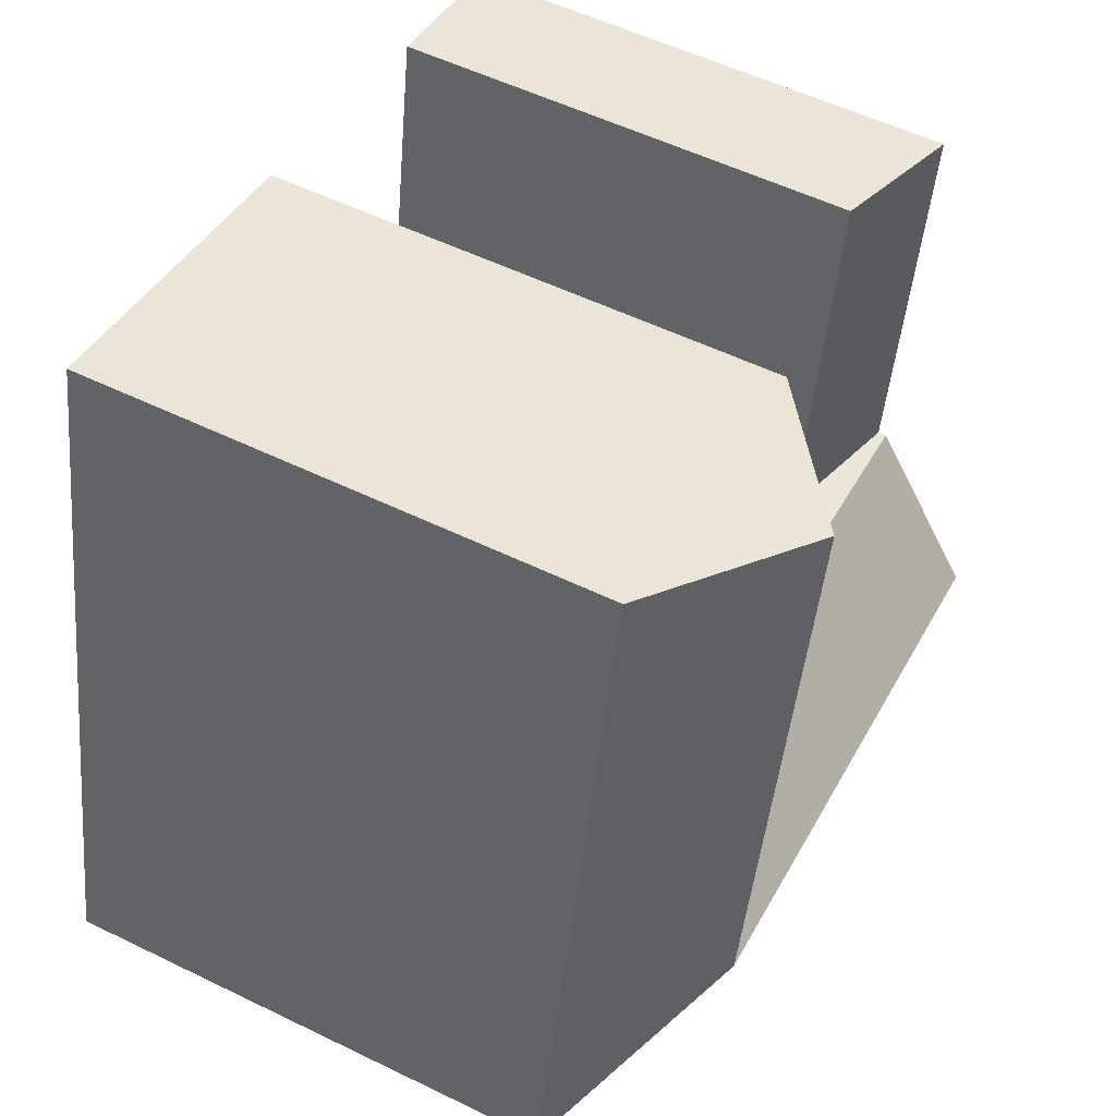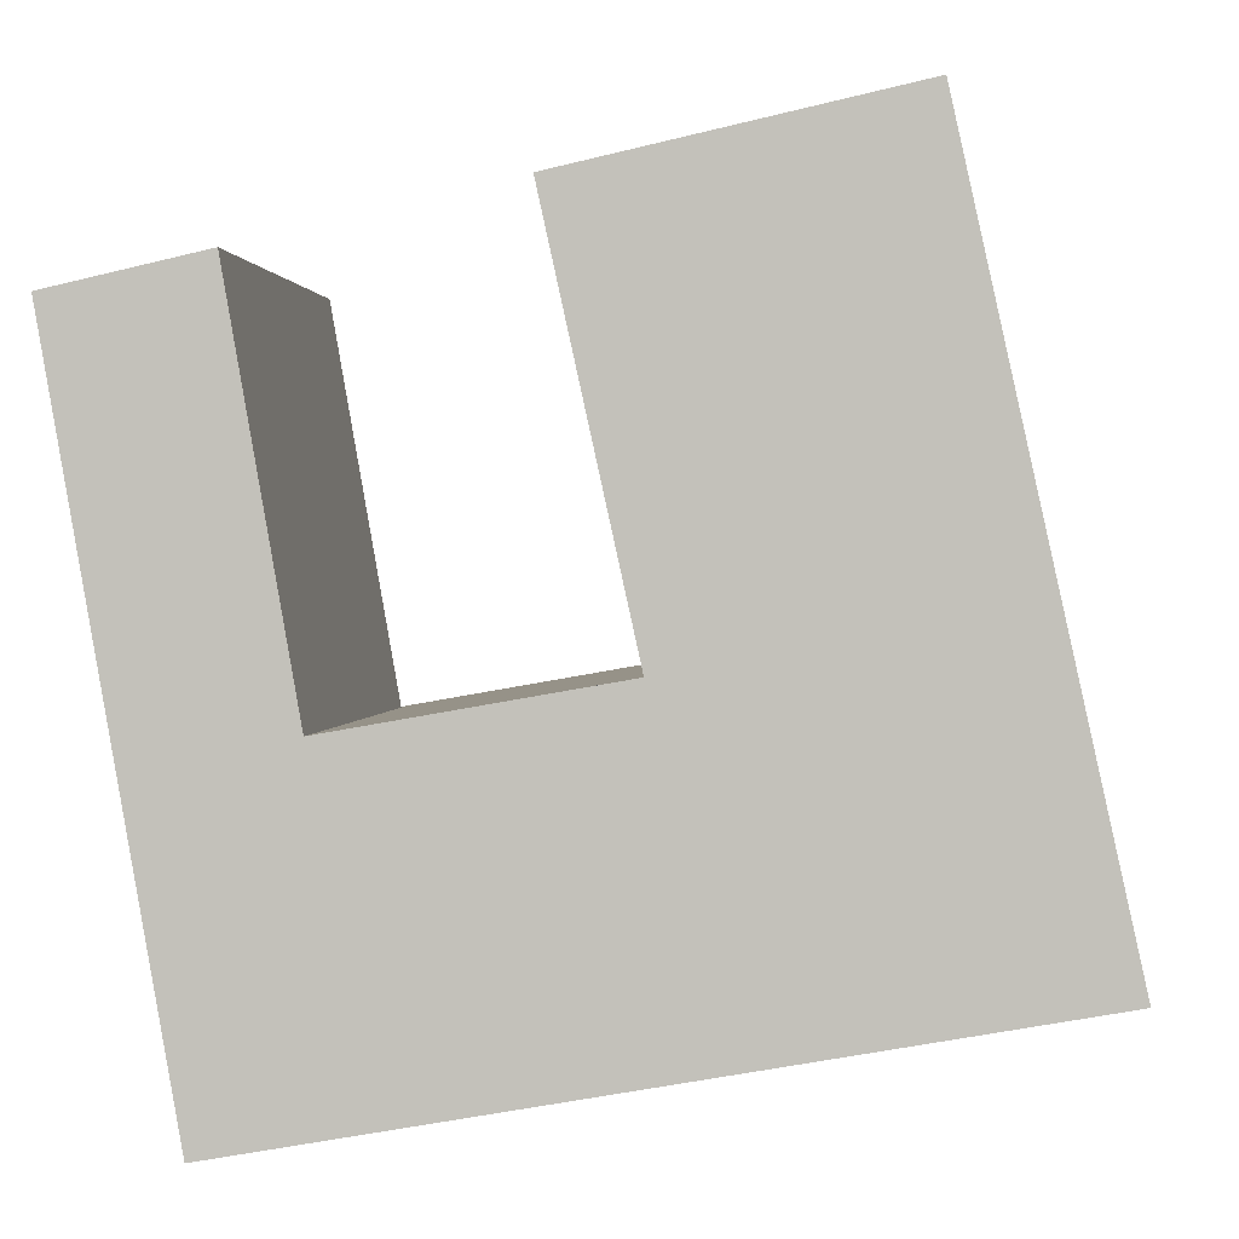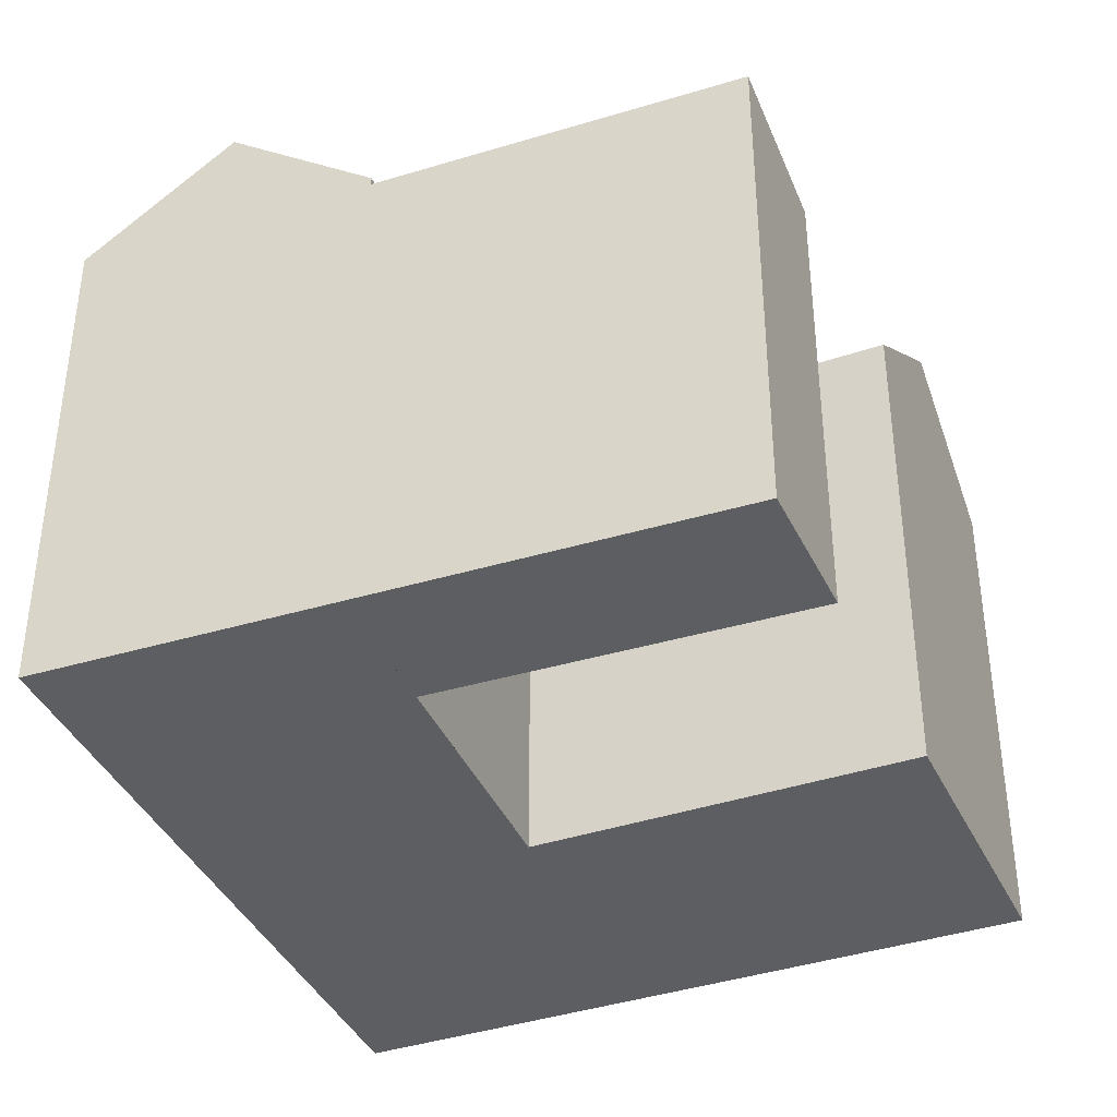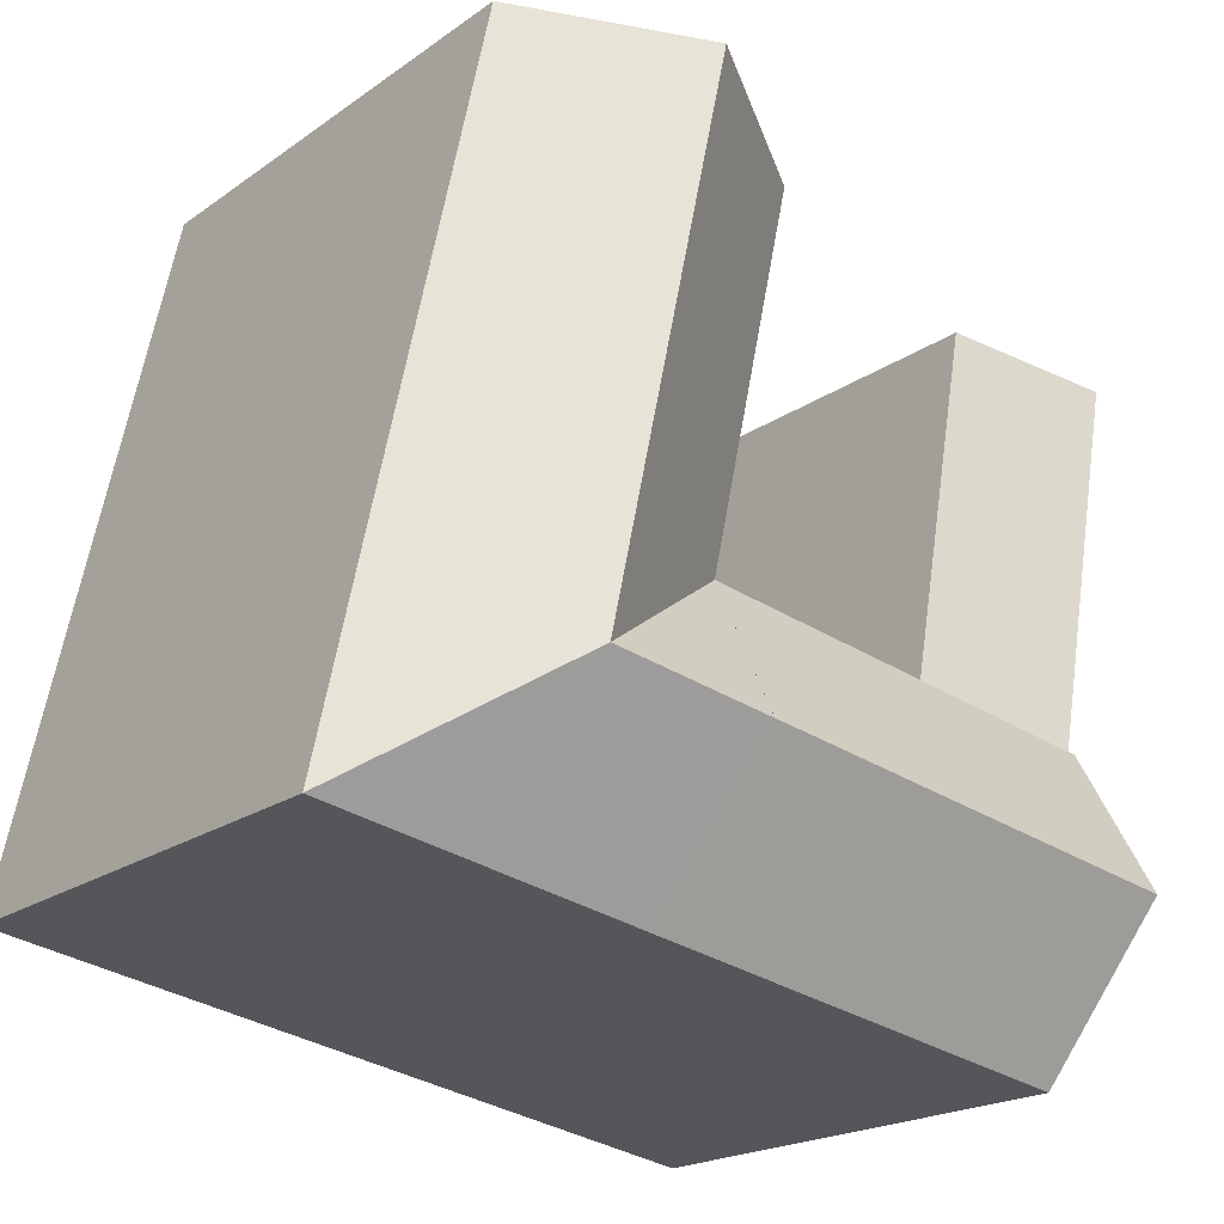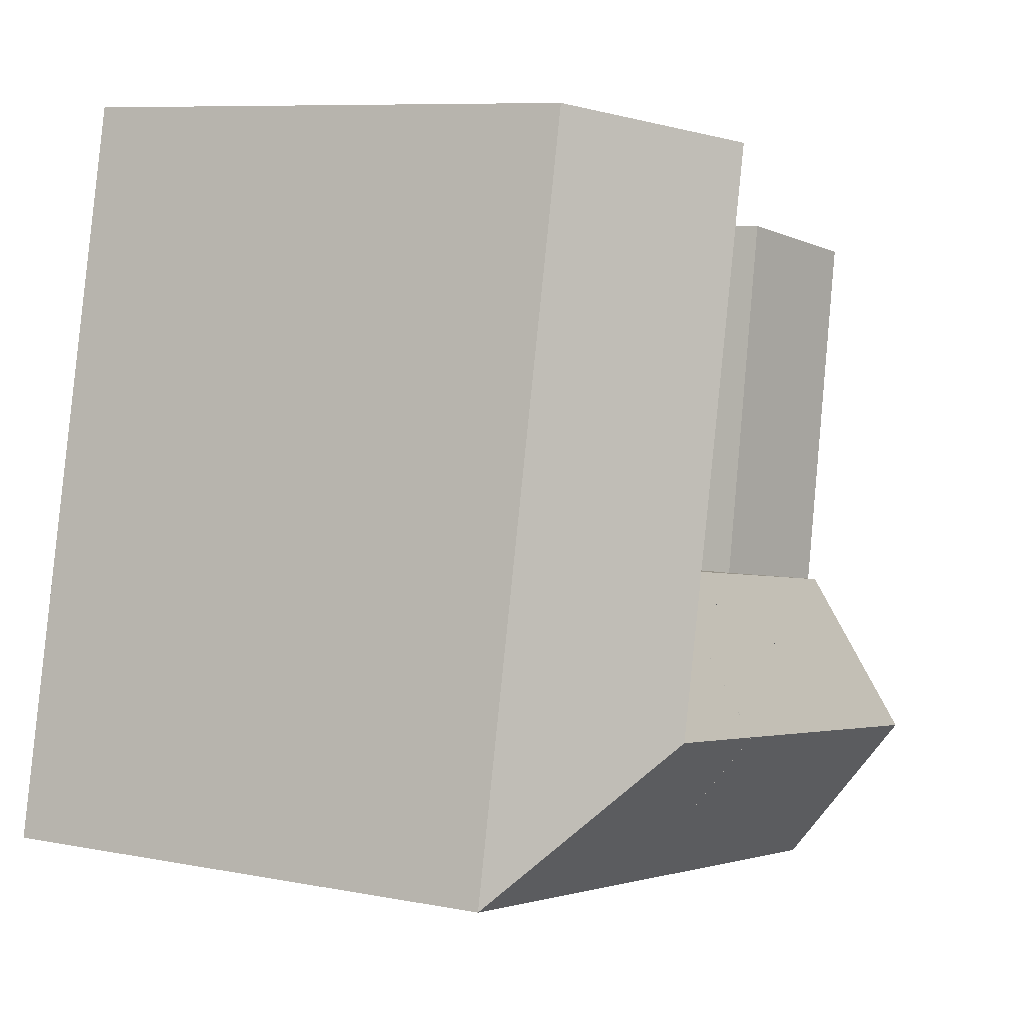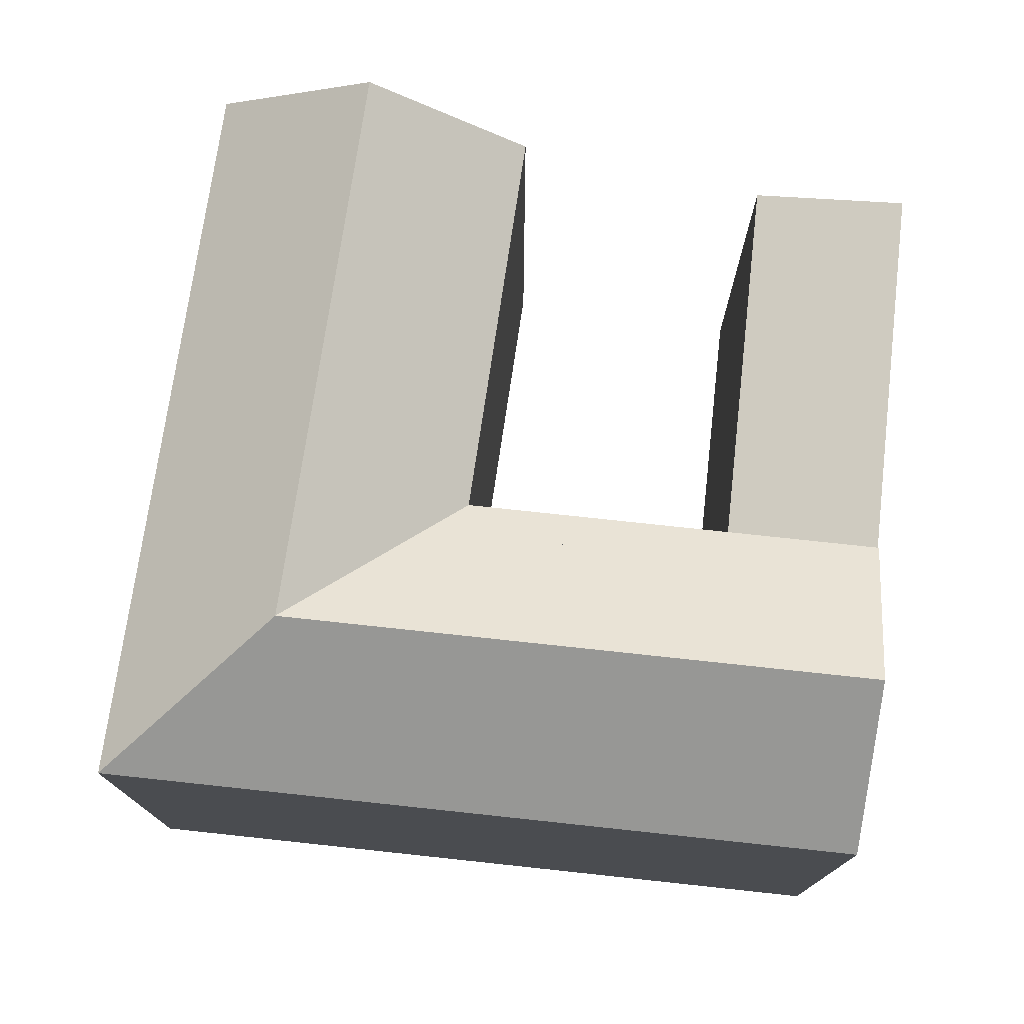
<metadata>
{"format":"obj","ext":"obj","renderer":"f3d","projection":"perspective","resolution":1024,"background":"white","views":[{"elev":55.0,"azim":117.2,"up":"+Z"},{"elev":1.1,"azim":5.2,"up":"+Z"},{"elev":-38.0,"azim":-79.0,"up":"+Y"},{"elev":-19.6,"azim":142.4,"up":"+Z"},{"elev":8.3,"azim":118.3,"up":"+Z"},{"elev":76.2,"azim":176.1,"up":"+Y"}]}
</metadata>
<code>
v  9.605 21.24 19.13
v  3.02 -1.082e-15 17.66
v  9.605 -1.171e-15 19.13
v  -3.565 -9.916e-16 16.19
v  -3.564 21.24 16.19
v  3.021 25.87 17.66
v  16.11 21.24 -10.42
v  13.3 -1.44e-16 2.352
v  16.11 6.378e-16 -10.42
v  13.3 21.24 2.351
v  0 -4.578e-07 -2.803e-23
v  -11.07 19.43 -1.958
v  -11.07 1.199e-16 -1.958
v  0.0004519 21.24 -0.000672
v  -11.07 21.24 -1.958
v  -17.3 21.24 -3.06
v  -17.3 20.89 -3.06
v  -20.04 20.89 12.52
v  -17.3 1.873e-16 -3.059
v  -20.04 -7.668e-16 12.52
v  -16.17 5.811e-16 -9.491
v  -15.03 9.75e-16 -15.92
v  -15.03 21.24 -15.92
v  -16.16 25.87 -9.492
v  2.81 -4.578e-07 -12.77
v  -8.808 21.24 -14.82
v  2.811 21.24 -12.77
v  -8.808 9.076e-16 -14.82
v  2.811 21.24 -12.77
v  0.0004519 21.24 -0.000672
v  -13.86 19.43 13.9
v  -13.86 -8.511e-16 13.9
v  6.649 25.87 1.175
v  8.055 25.87 -5.208
v  -9.939 25.87 -8.391
v  1.406 25.87 -6.384
v  1.406 25.87 -6.384
g defaultobject
f 1 2 3
f 2 1 4
f 4 1 5
f 5 1 6
f 7 8 9
f 8 7 3
f 3 7 10
f 3 10 1
f 11 12 13
f 12 11 14
f 12 14 15
f 12 16 17
f 16 12 15
f 18 19 20
f 19 18 21
f 21 18 22
f 22 18 17
f 22 17 23
f 23 17 16
f 23 16 24
f 25 26 27
f 26 25 23
f 23 25 28
f 23 28 22
f 27 9 25
f 9 27 7
f 7 27 29
f 5 11 4
f 11 5 14
f 14 5 30
f 13 31 32
f 31 13 12
f 32 18 20
f 18 32 31
f 3 11 8
f 11 3 4
f 4 3 2
f 8 25 9
f 25 8 28
f 28 8 22
f 22 8 21
f 21 8 19
f 19 8 11
f 19 11 13
f 19 13 32
f 19 32 20
f 30 33 34
f 33 30 6
f 6 30 5
f 34 10 7
f 10 34 33
f 10 33 1
f 1 33 6
f 15 24 16
f 24 15 14
f 24 14 30
f 24 30 35
f 35 30 36
f 35 23 24
f 23 35 36
f 23 36 29
f 23 29 26
f 26 29 27
f 34 29 37
f 29 34 7
f 30 34 37
f 12 18 31
f 18 12 17

</code>
